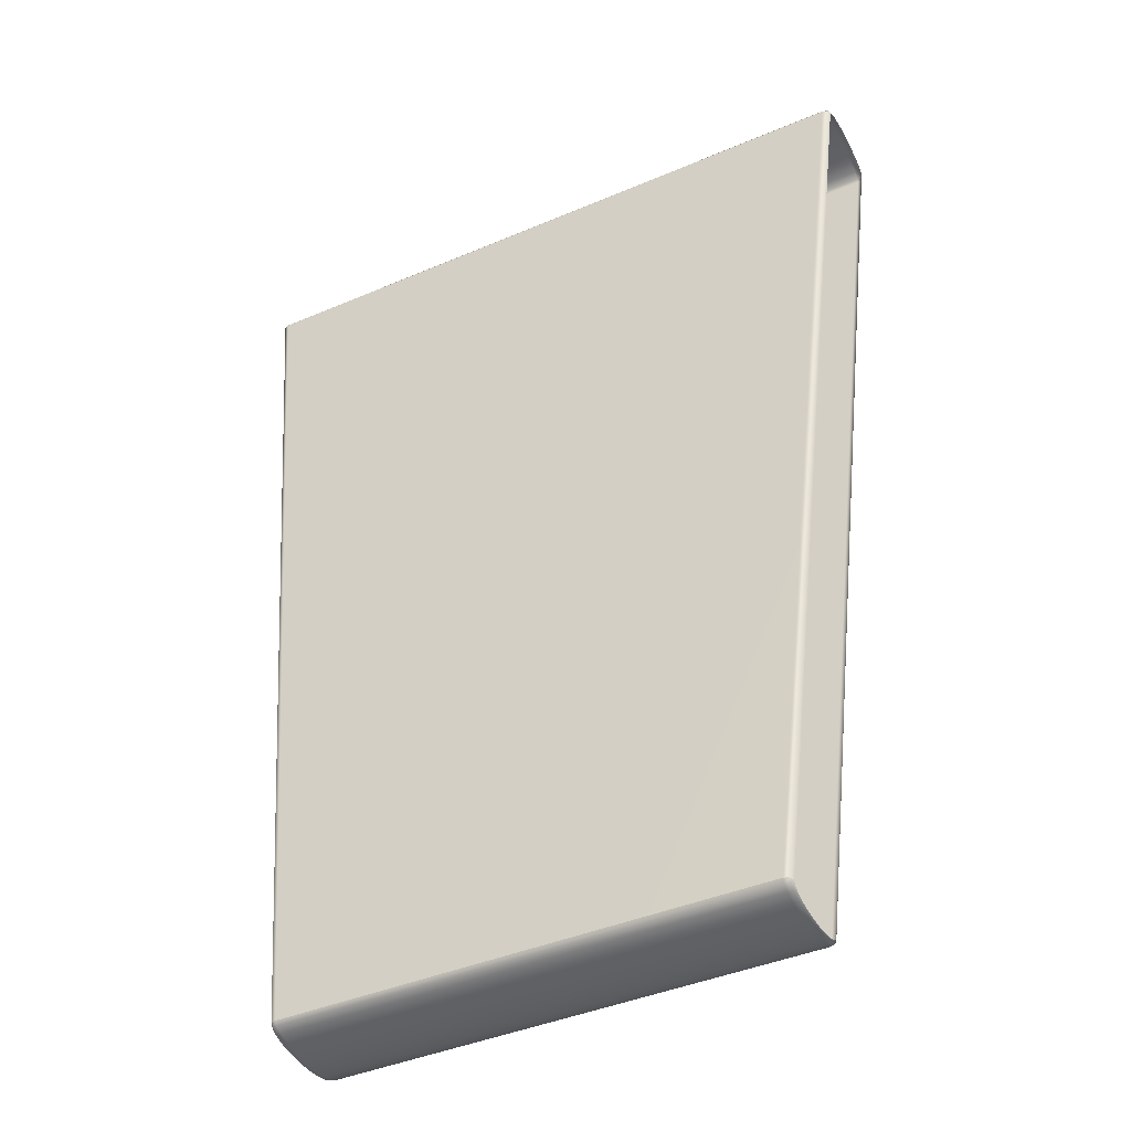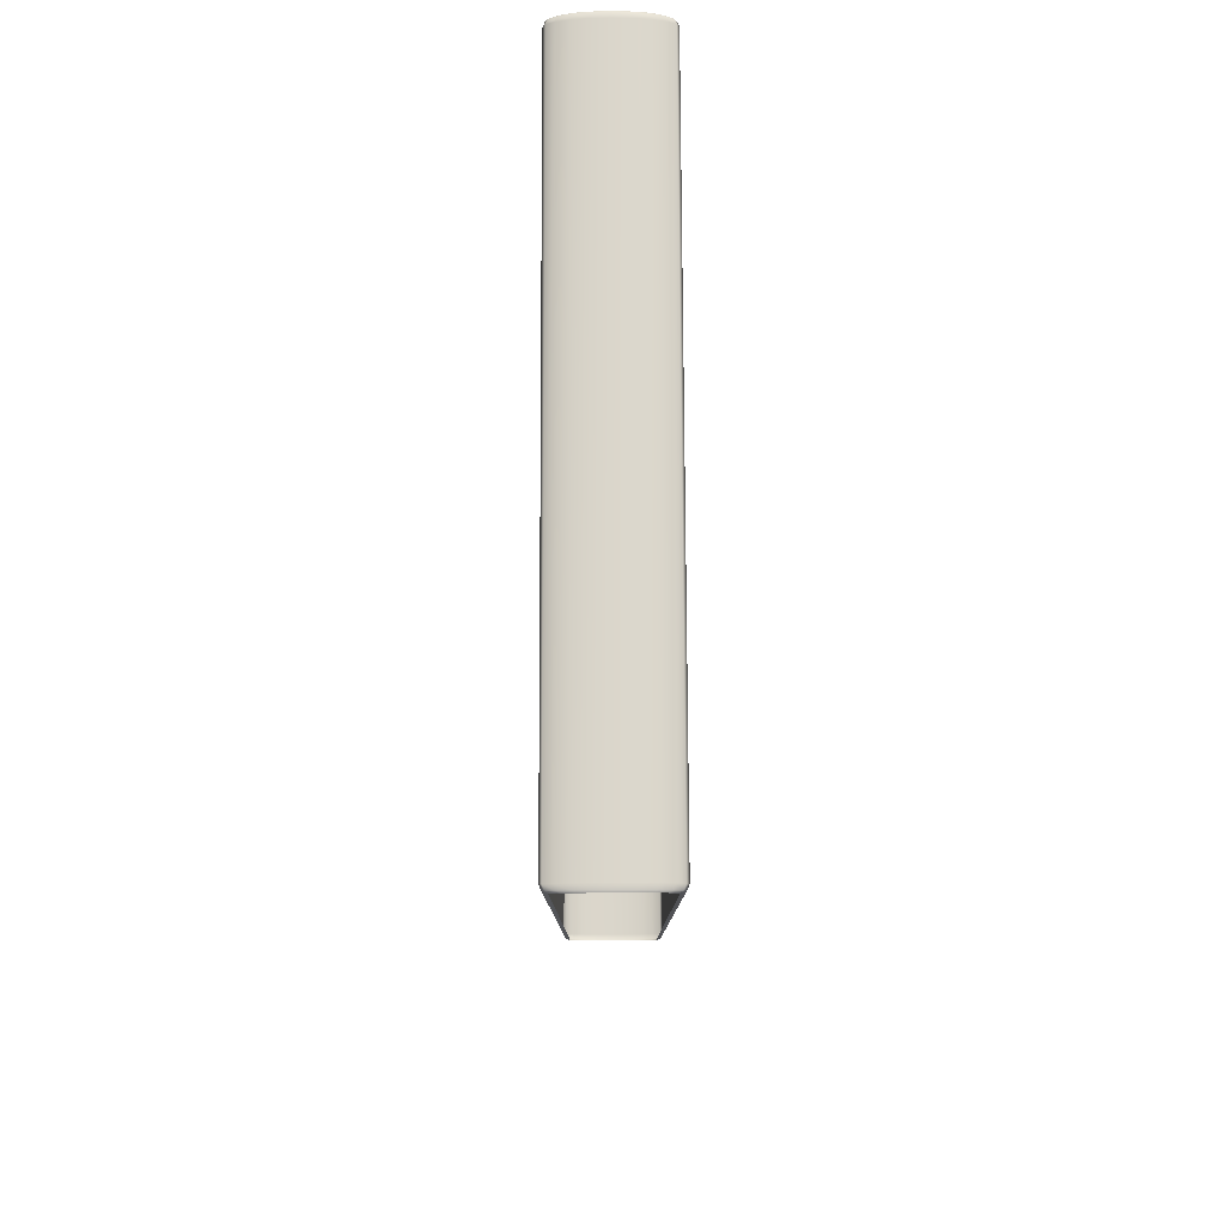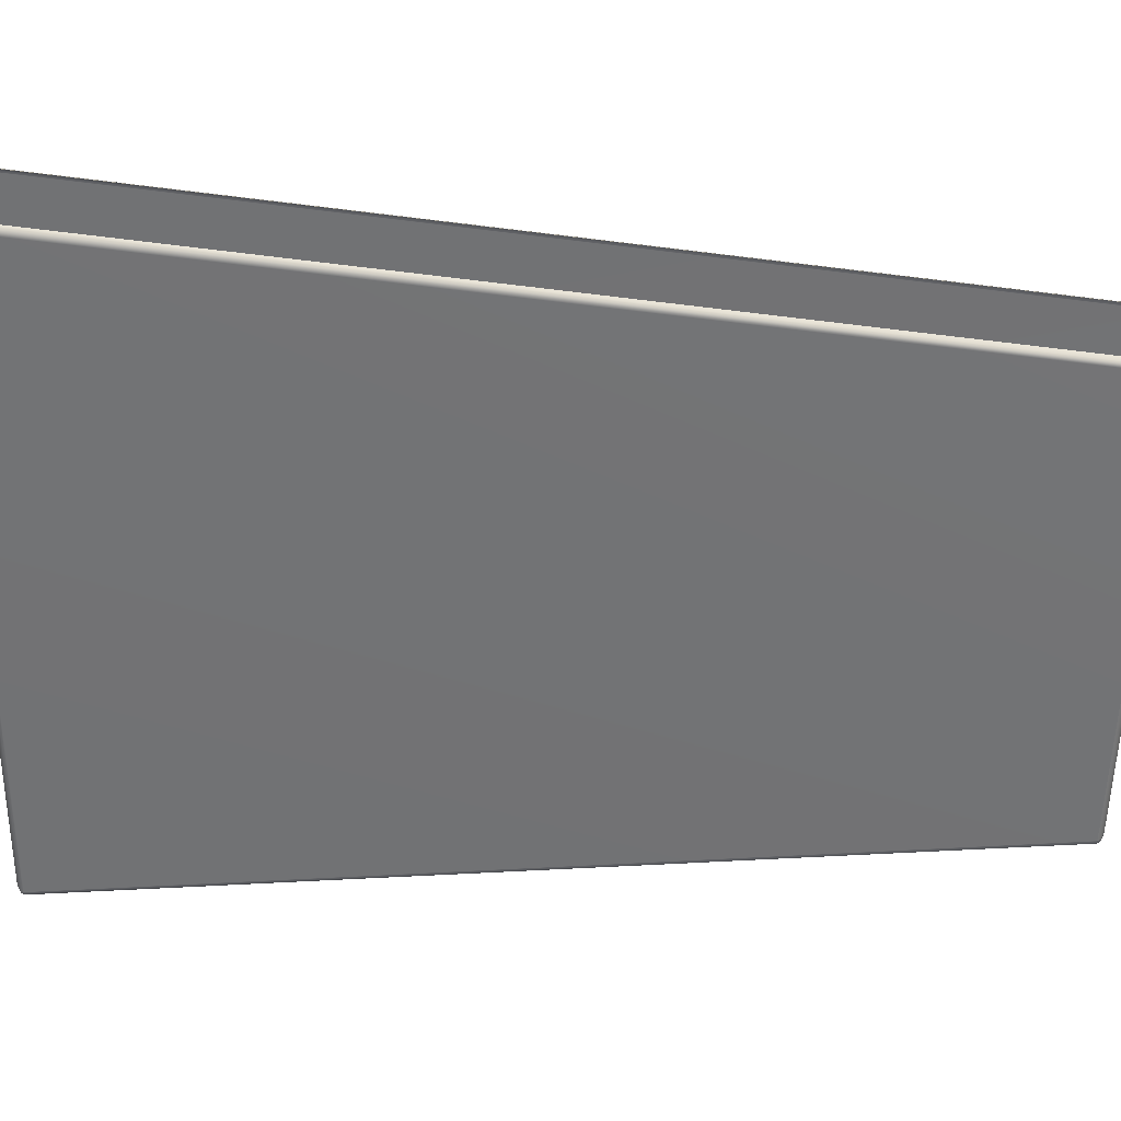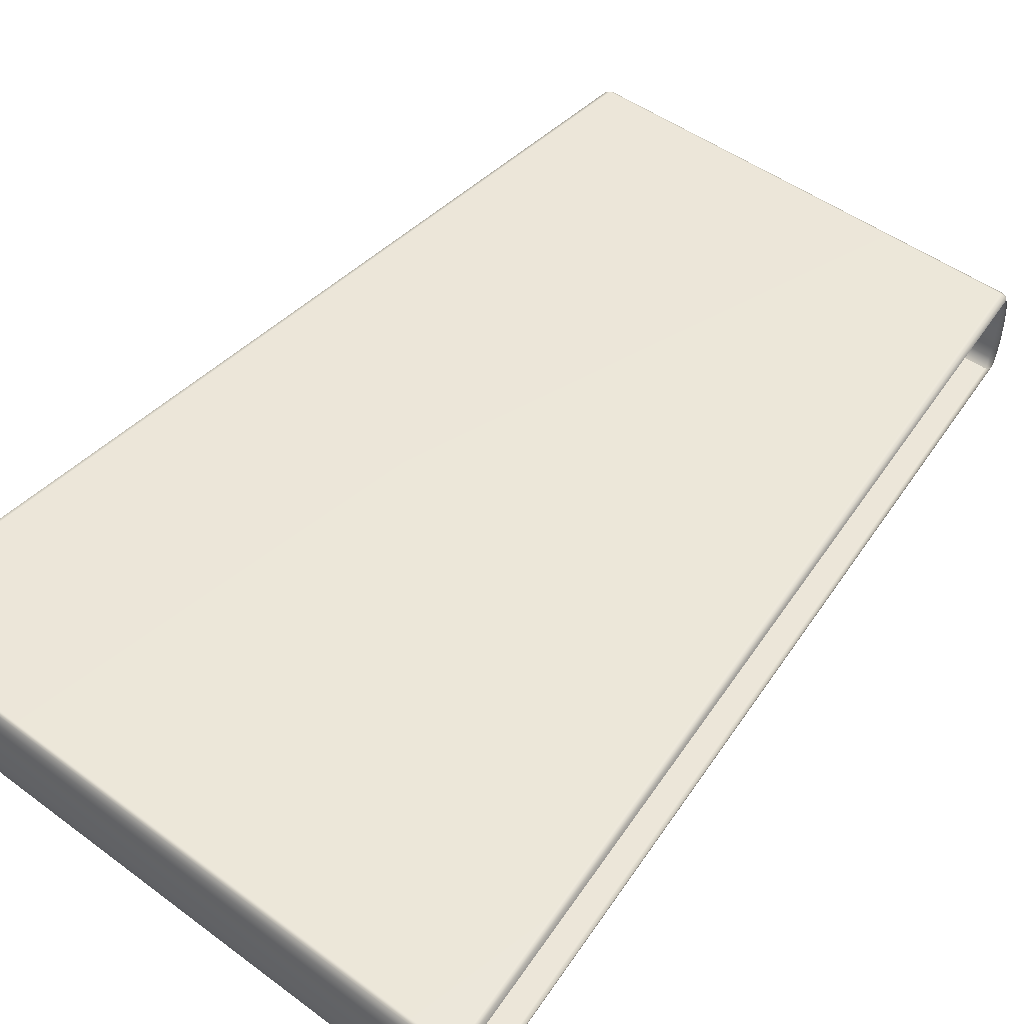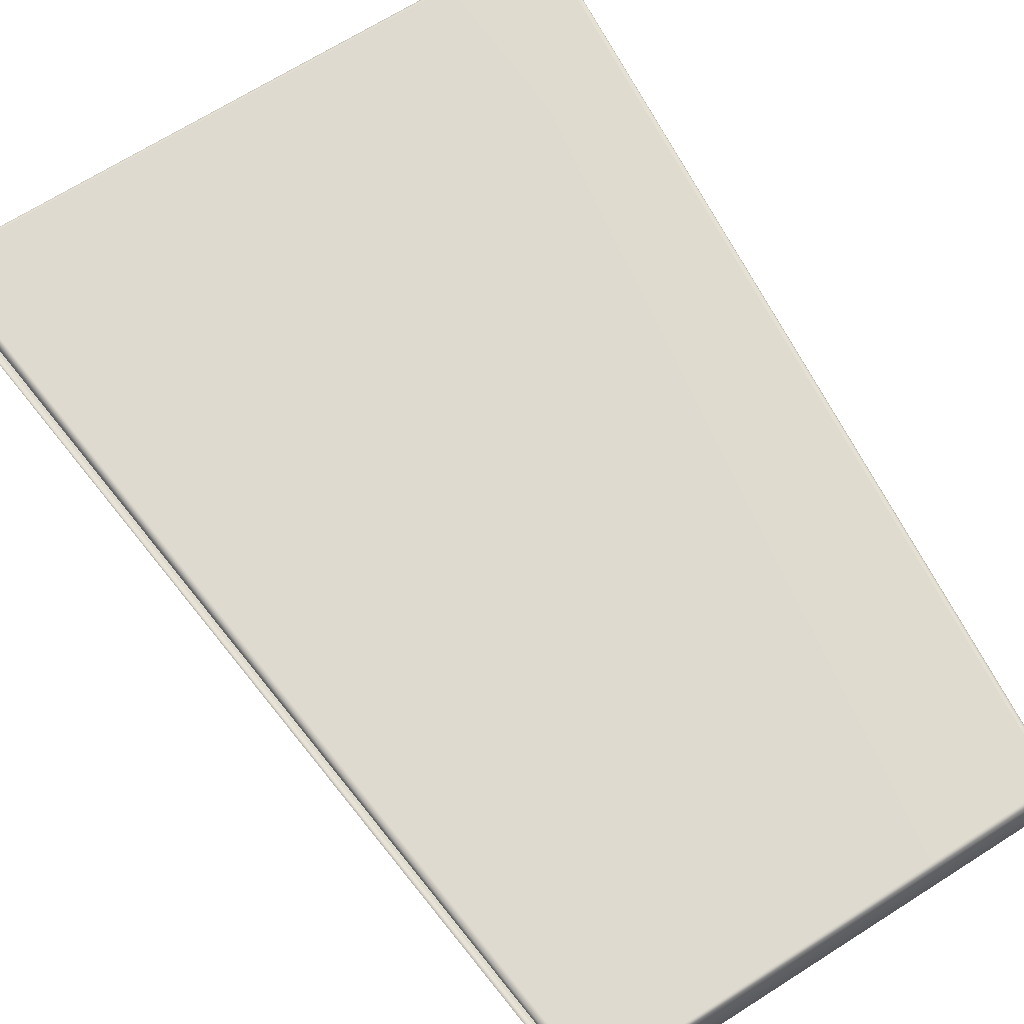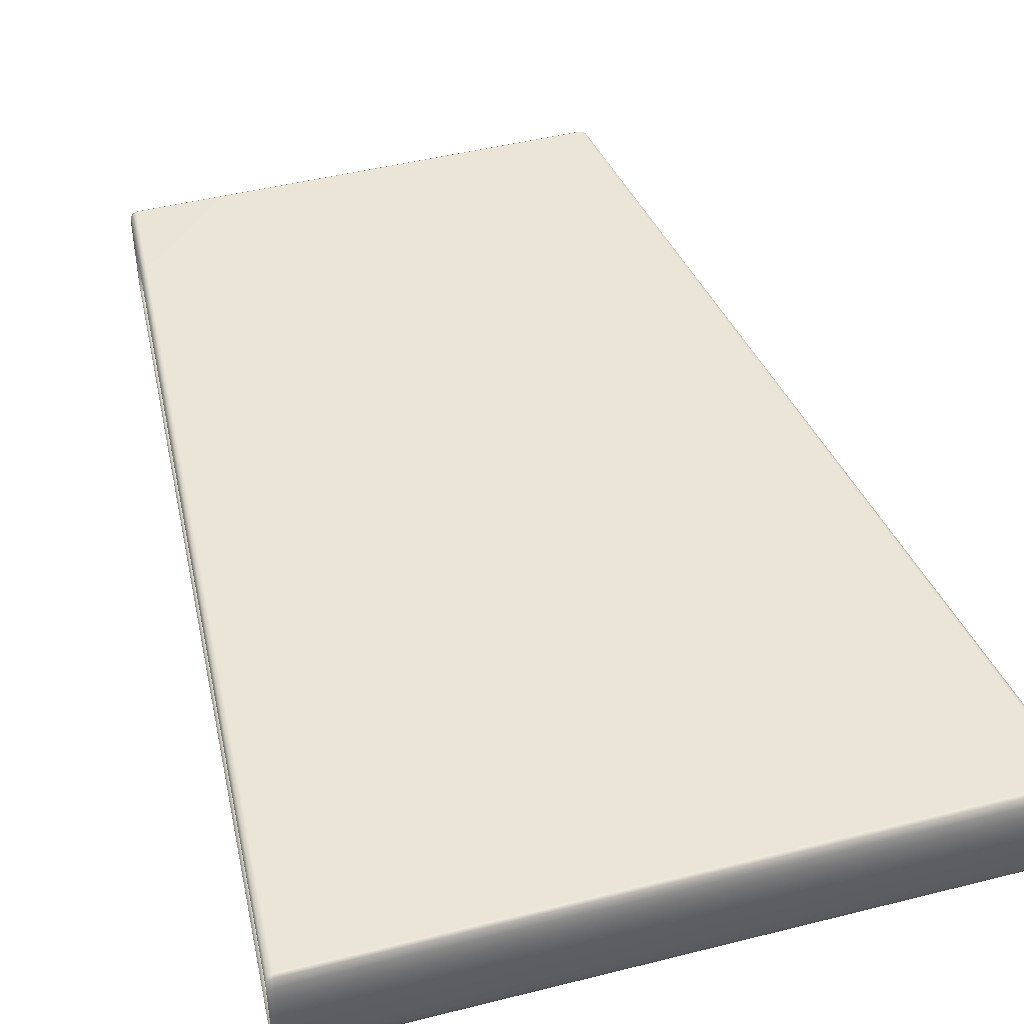
<metadata>
{"format":"obj","ext":"obj","renderer":"f3d","projection":"perspective","resolution":1024,"background":"white","views":[{"elev":-43.2,"azim":26.5,"up":"+Z"},{"elev":74.2,"azim":89.8,"up":"+Z"},{"elev":-55.8,"azim":89.0,"up":"+Y"},{"elev":49.6,"azim":39.0,"up":"+Y"},{"elev":70.7,"azim":147.8,"up":"+Y"},{"elev":44.3,"azim":-16.8,"up":"+Y"}]}
</metadata>
<code>
g
v -2.311 0.02066 -4.879
v -2.328 0.09176 -4.914
v -2.331 0.07027 -4.878
v -2.307 0.04386 -4.918
v -2.326 0.1581 -4.946
v -2.261 0.0001098 -4.879
v -2.305 0.1174 -4.953
v -2.324 0.2617 -4.971
v -2.258 0.02402 -4.919
v -2.302 0.2321 -4.981
v -2.322 0.3922 -4.987
v 2.601 0.02402 -4.929
v 2.606 0.0001098 -4.889
v 2.655 0.02066 -4.889
v -2.255 0.1006 -4.956
v -2.301 0.3767 -4.999
v -2.322 0.5369 -4.993
v 2.651 0.04386 -4.928
v 2.676 0.07027 -4.888
v 2.672 0.09176 -4.924
v 2.597 0.1006 -4.966
v 2.647 0.1174 -4.963
v 2.668 0.1581 -4.956
v -2.252 0.2199 -4.985
v 2.593 0.2199 -4.995
v 2.643 0.2321 -4.991
v 2.665 0.2617 -4.981
v 2.591 0.3702 -5.014
v 2.641 0.3767 -5.009
v 2.663 0.3922 -4.997
v -2.251 0.3702 -5.004
v 2.59 0.5369 -5.02
v 2.641 0.5369 -5.015
v 2.663 0.5369 -5.003
v -2.3 0.5369 -5.005
v -2.322 0.6817 -4.987
v -2.25 0.5369 -5.01
v -2.301 0.6972 -4.999
v -2.324 0.8122 -4.971
v 2.641 0.6972 -5.009
v 2.663 0.6817 -4.997
v 2.591 0.7036 -5.014
v -2.302 0.8417 -4.981
v -2.326 0.9158 -4.946
v -2.251 0.7036 -5.004
v 2.643 0.8417 -4.991
v 2.665 0.8122 -4.981
v 2.593 0.8539 -4.995
v -2.305 0.9564 -4.953
v -2.328 0.9821 -4.914
v -2.252 0.8539 -4.985
v 2.647 0.9564 -4.963
v 2.668 0.9158 -4.956
v 2.597 0.9732 -4.966
v -2.307 1.03 -4.918
v -2.331 1.004 -4.878
v -2.255 0.9732 -4.956
v 2.651 1.03 -4.928
v 2.672 0.9821 -4.924
v 2.601 1.05 -4.929
v -2.311 1.053 -4.879
v -3.11 1.004 4.86
v -2.258 1.05 -4.919
v 2.655 1.053 -4.889
v 2.676 1.004 -4.888
v 2.606 1.074 -4.889
v -3.09 1.053 4.861
v -3.113 0.9821 4.896
v -2.261 1.074 -4.879
v 3.783 1.053 4.912
v 3.804 1.004 4.911
v -3.093 1.03 4.9
v -3.116 0.9158 4.927
v -3.04 1.074 4.862
v 3.734 1.074 4.912
v 3.788 1.03 4.951
v 3.808 0.9821 4.947
v 3.738 1.05 4.952
v -3.096 0.9564 4.935
v -3.118 0.8122 4.953
v -3.044 1.05 4.902
v 3.792 0.9564 4.986
v 3.812 0.9158 4.979
v 3.743 0.9733 4.988
v -3.098 0.8417 4.963
v -3.119 0.6817 4.969
v -3.047 0.9733 4.938
v 3.795 0.8417 5.014
v 3.815 0.8122 5.004
v 3.746 0.854 5.017
v -3.1 0.6972 4.981
v -3.12 0.5369 4.975
v -3.049 0.8539 4.968
v 3.797 0.6972 5.032
v 3.816 0.6817 5.02
v 3.748 0.7036 5.036
v -3.1 0.5369 4.987
v -3.119 0.3922 4.969
v -3.05 0.7036 4.986
v 3.798 0.5369 5.038
v 3.817 0.5369 5.026
v 3.749 0.5369 5.043
v -3.1 0.3767 4.981
v -3.118 0.2617 4.953
v -3.051 0.5369 4.993
v 3.797 0.3767 5.032
v 3.816 0.3922 5.02
v 3.748 0.3702 5.036
v -3.098 0.2321 4.963
v -3.116 0.1581 4.927
v -3.05 0.3702 4.986
v 3.795 0.2321 5.014
v 3.815 0.2617 5.004
v 3.746 0.2199 5.017
v -3.096 0.1175 4.935
v -3.113 0.09176 4.896
v -3.049 0.2199 4.968
v 3.792 0.1175 4.986
v 3.812 0.1581 4.979
v 3.743 0.1006 4.988
v -3.093 0.04386 4.9
v -3.11 0.07027 4.86
v -3.047 0.1006 4.938
v 3.788 0.04386 4.951
v 3.808 0.09176 4.947
v 3.738 0.02402 4.952
v -3.09 0.02066 4.861
v -2.331 0.07027 -4.878
v -2.311 0.02066 -4.879
v -3.044 0.02402 4.902
v -3.04 0.0001118 4.862
v -2.261 0.0001098 -4.879
v 3.734 0.0001122 4.912
v 2.606 0.0001098 -4.889
v 3.783 0.02066 4.912
v 3.804 0.07027 4.911
v 2.655 0.02066 -4.889
v 2.676 0.07027 -4.888
g _0
f 3 2 1
f 2 4 1
f 4 2 5
f 1 4 6
f 7 4 5
f 7 5 8
f 4 9 6
f 9 4 7
f 10 7 8
f 10 8 11
f 6 9 12
f 13 6 12
f 13 12 14
f 15 9 7
f 15 7 10
f 16 10 11
f 16 11 17
f 12 18 14
f 14 18 19
f 18 20 19
f 12 9 21
f 18 12 21
f 9 15 21
f 20 18 22
f 22 18 21
f 23 20 22
f 24 15 10
f 24 10 16
f 21 15 25
f 22 21 25
f 15 24 25
f 23 22 26
f 26 22 25
f 27 23 26
f 25 24 28
f 26 25 28
f 27 26 29
f 29 26 28
f 30 27 29
f 31 24 16
f 24 31 28
f 29 28 32
f 28 31 32
f 30 29 33
f 33 29 32
f 34 30 33
f 31 16 35
f 35 16 17
f 35 17 36
f 31 37 32
f 37 31 35
f 38 35 36
f 37 35 38
f 36 39 38
f 33 40 34
f 40 41 34
f 32 42 33
f 42 32 37
f 42 40 33
f 39 43 38
f 39 44 43
f 45 37 38
f 45 42 37
f 38 43 45
f 40 46 41
f 46 47 41
f 42 48 40
f 48 42 45
f 48 46 40
f 44 49 43
f 44 50 49
f 43 51 45
f 51 48 45
f 43 49 51
f 46 52 47
f 52 53 47
f 48 54 46
f 54 48 51
f 54 52 46
f 50 55 49
f 55 50 56
f 49 57 51
f 57 54 51
f 49 55 57
f 52 58 53
f 58 59 53
f 54 60 52
f 60 54 57
f 60 58 52
f 61 55 56
f 61 56 62
f 55 63 57
f 63 60 57
f 63 55 61
f 59 58 64
f 65 59 64
f 58 60 66
f 66 60 63
f 64 58 66
f 67 61 62
f 62 68 67
f 69 63 61
f 69 66 63
f 69 61 67
f 65 64 70
f 71 65 70
f 68 72 67
f 68 73 72
f 74 69 67
f 66 69 74
f 67 72 74
f 64 66 75
f 70 64 75
f 75 66 74
f 70 76 71
f 76 77 71
f 75 78 70
f 78 75 74
f 78 76 70
f 73 79 72
f 73 80 79
f 72 81 74
f 81 78 74
f 72 79 81
f 76 82 77
f 82 83 77
f 78 84 76
f 84 78 81
f 84 82 76
f 80 85 79
f 80 86 85
f 79 87 81
f 87 84 81
f 79 85 87
f 82 88 83
f 88 89 83
f 84 90 82
f 90 84 87
f 90 88 82
f 86 91 85
f 86 92 91
f 85 93 87
f 93 90 87
f 85 91 93
f 88 94 89
f 94 95 89
f 90 96 88
f 96 90 93
f 96 94 88
f 92 97 91
f 92 98 97
f 91 99 93
f 99 96 93
f 91 97 99
f 94 100 95
f 100 101 95
f 96 102 94
f 102 96 99
f 102 100 94
f 98 103 97
f 98 104 103
f 97 105 99
f 105 102 99
f 97 103 105
f 100 106 101
f 106 107 101
f 102 108 100
f 108 102 105
f 108 106 100
f 104 109 103
f 104 110 109
f 103 111 105
f 111 108 105
f 103 109 111
f 106 112 107
f 112 113 107
f 108 114 106
f 114 108 111
f 114 112 106
f 110 115 109
f 110 116 115
f 109 117 111
f 117 114 111
f 109 115 117
f 112 118 113
f 118 119 113
f 114 120 112
f 120 114 117
f 120 118 112
f 116 121 115
f 121 116 122
f 115 123 117
f 123 120 117
f 115 121 123
f 118 124 119
f 124 125 119
f 120 126 118
f 126 120 123
f 126 124 118
f 127 121 122
f 122 128 127
f 128 129 127
f 121 130 123
f 130 126 123
f 130 121 127
f 127 129 131
f 131 130 127
f 129 132 131
f 133 126 130
f 131 133 130
f 131 132 133
f 124 126 133
f 132 134 133
f 125 124 135
f 135 124 133
f 133 134 135
f 136 125 135
f 134 137 135
f 135 137 136
f 137 138 136

</code>
